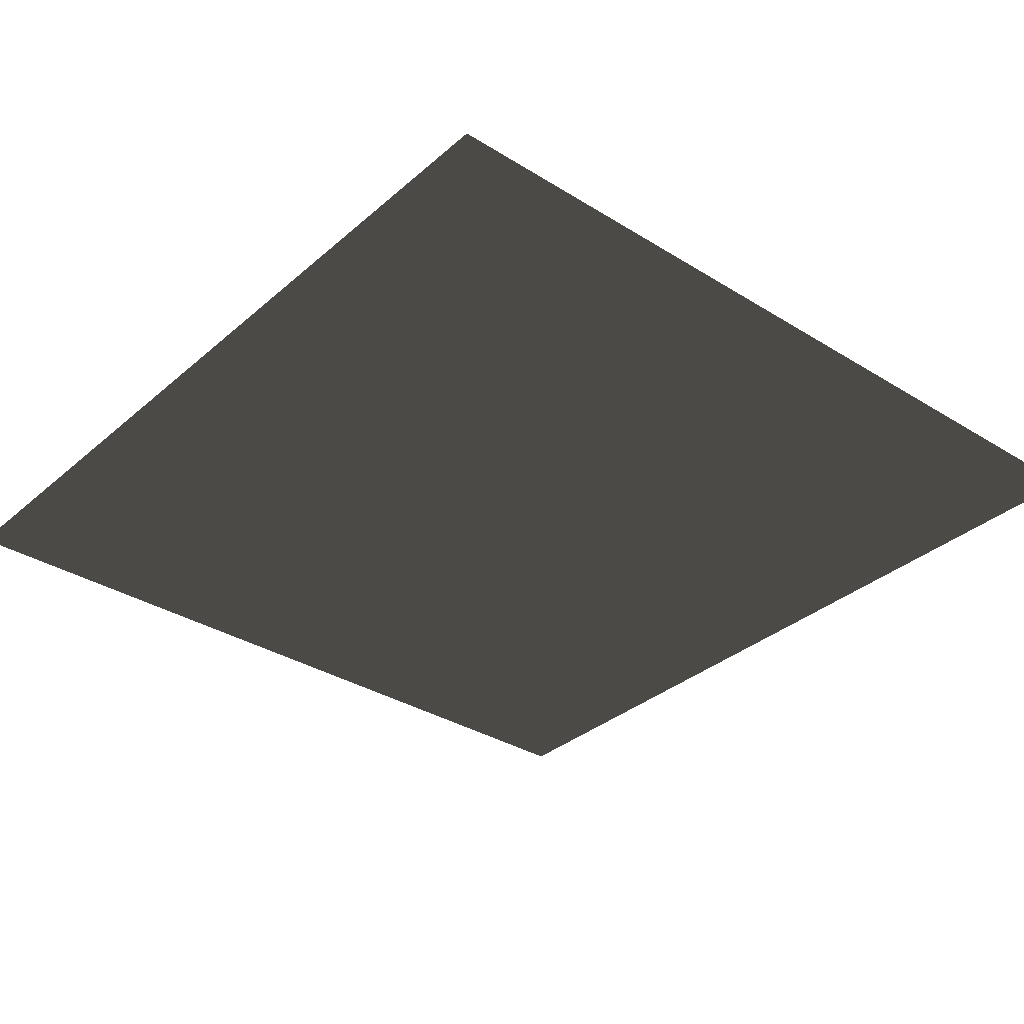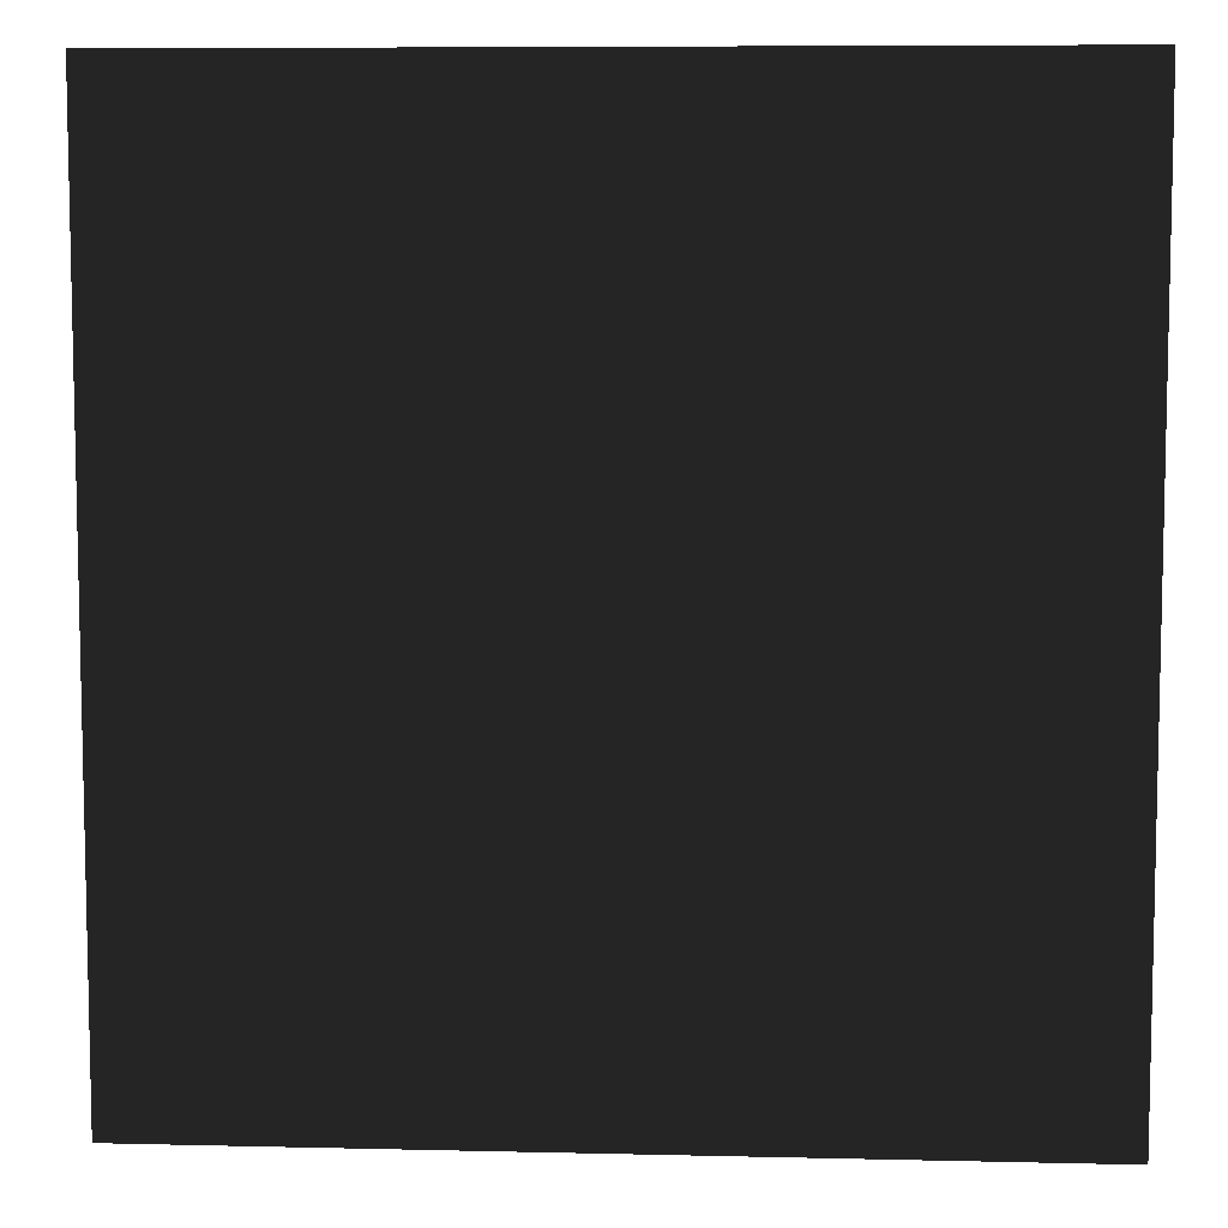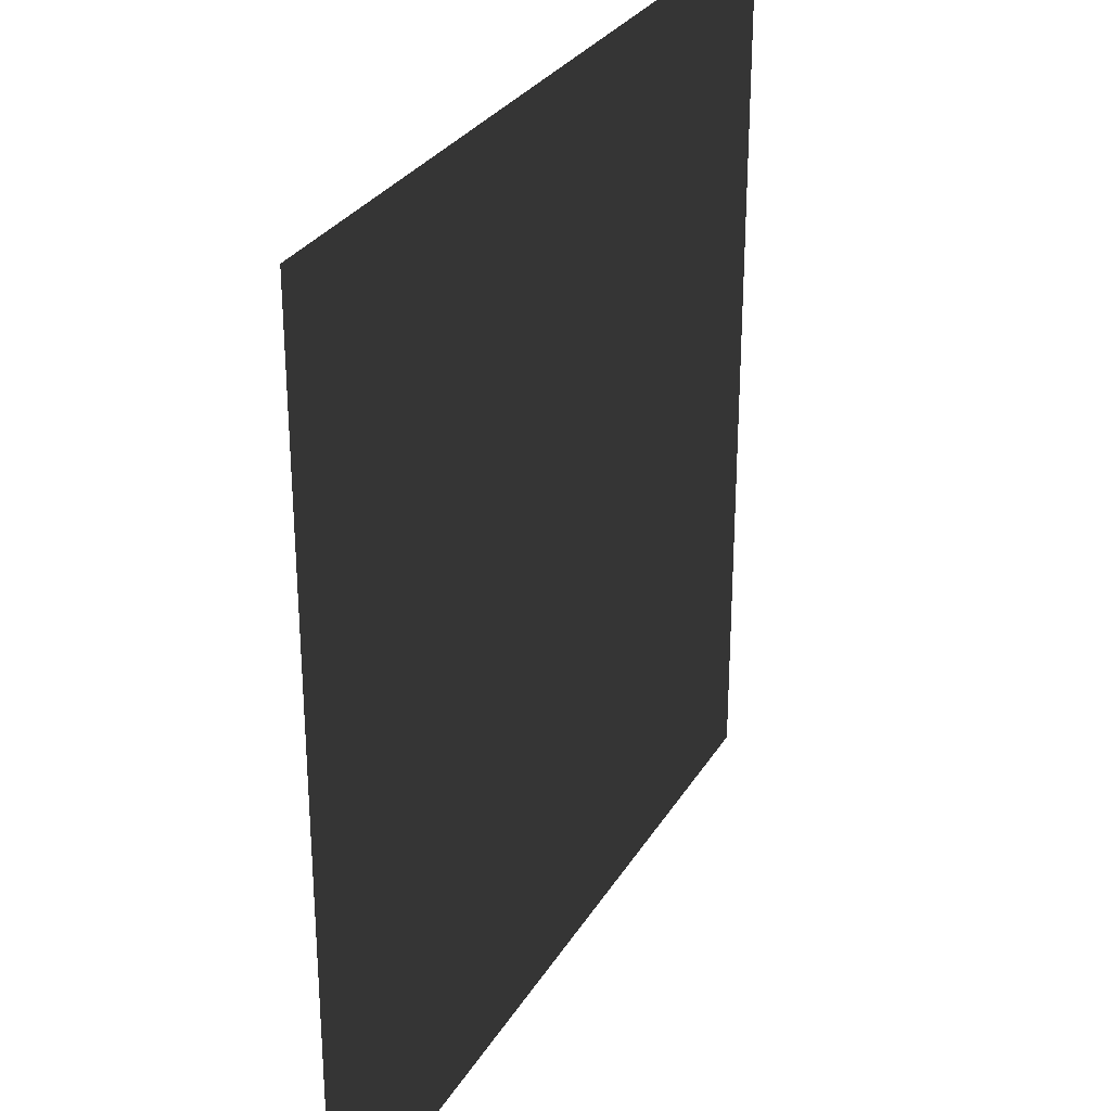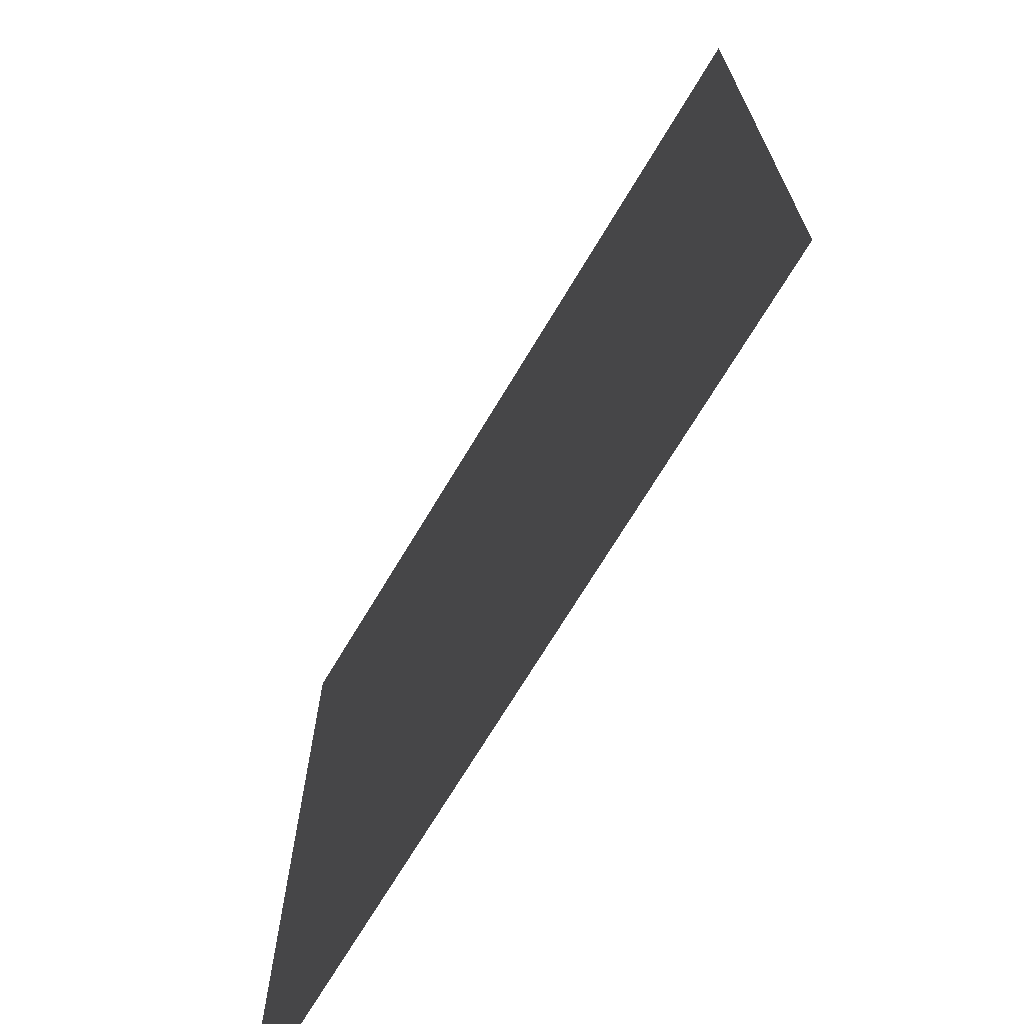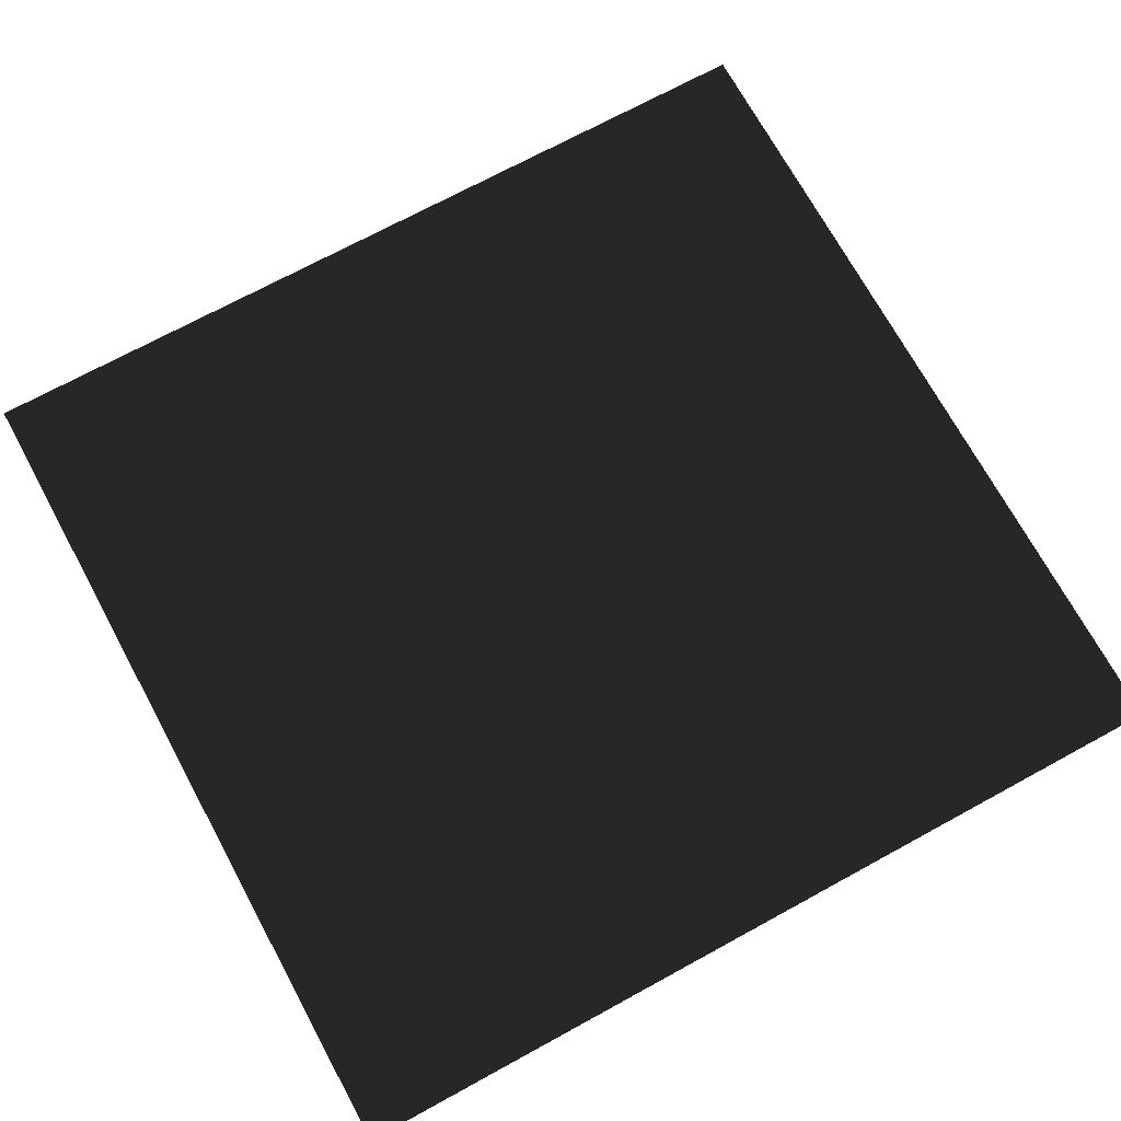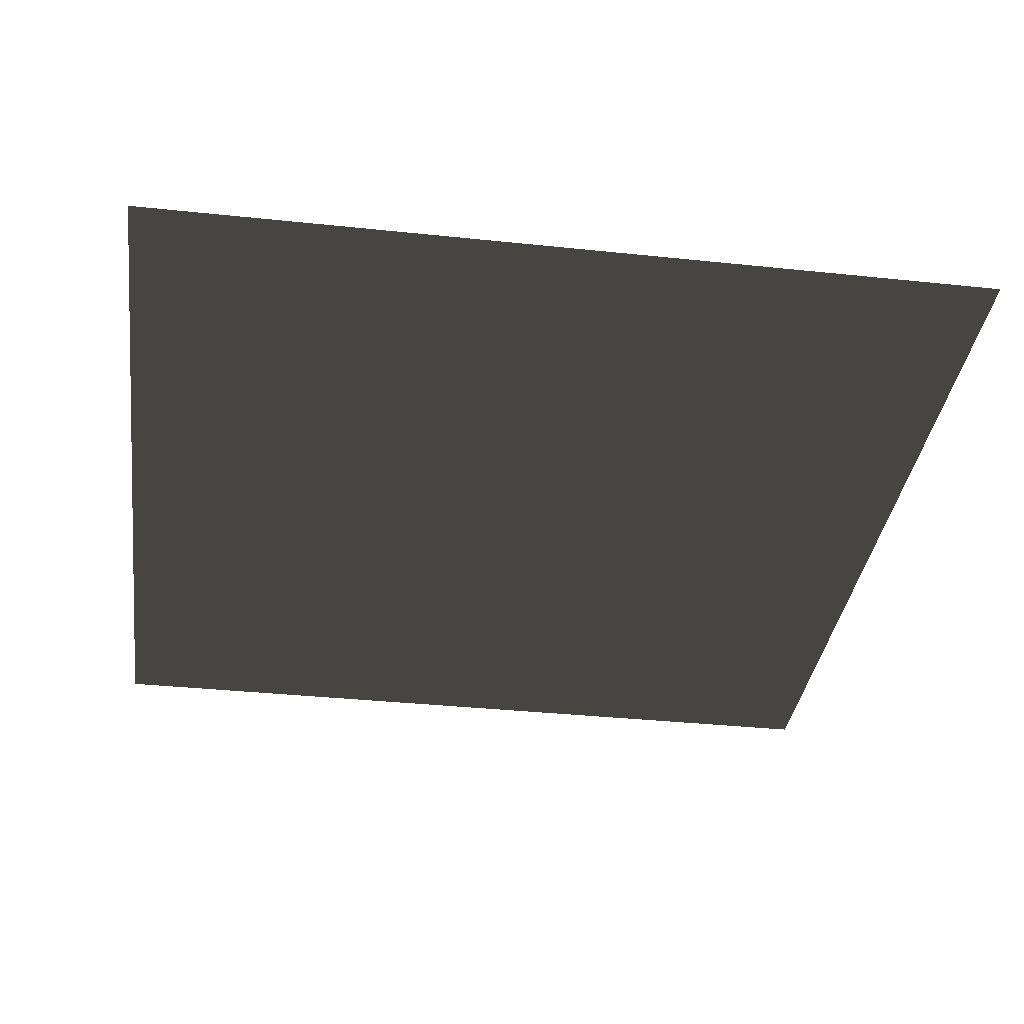
<metadata>
{"format":"obj","ext":"obj","renderer":"f3d","projection":"perspective","resolution":1024,"background":"white","views":[{"elev":-33.5,"azim":-40.4,"up":"+Y"},{"elev":7.7,"azim":-176.2,"up":"+Z"},{"elev":29.3,"azim":-64.5,"up":"+Z"},{"elev":-70.5,"azim":-120.9,"up":"+Z"},{"elev":71.5,"azim":61.4,"up":"+Y"},{"elev":-35.8,"azim":-7.9,"up":"+Y"}]}
</metadata>
<code>
g StoneFoundation-02-detach
v -0.08355 0 1.101
v 1.084 0 1.101
v -0.08355 0 -0.1008
v 1.084 0 -0.1008
f 2 1 3
f 4 2 3

</code>
